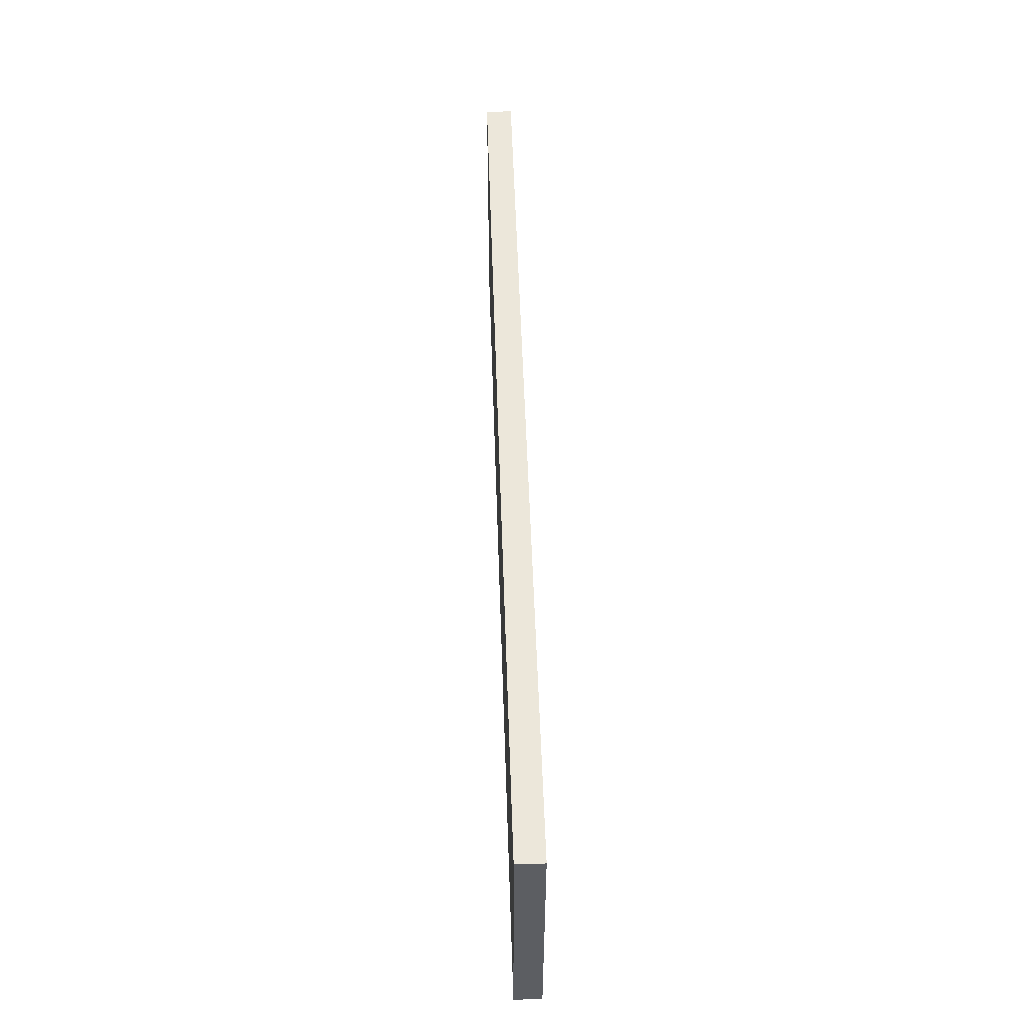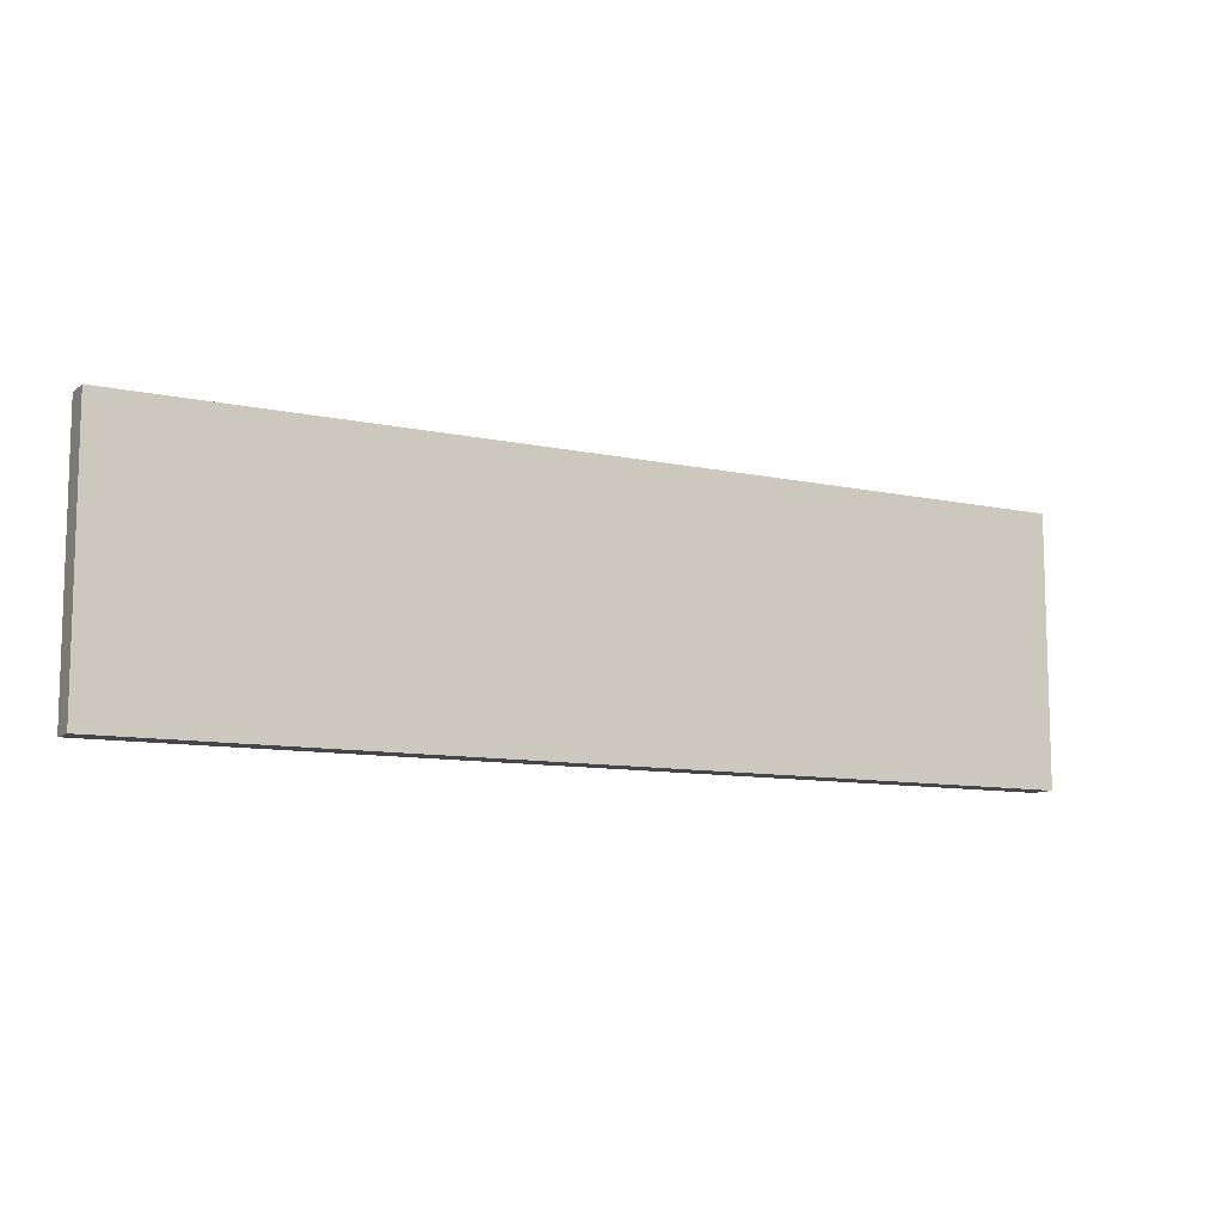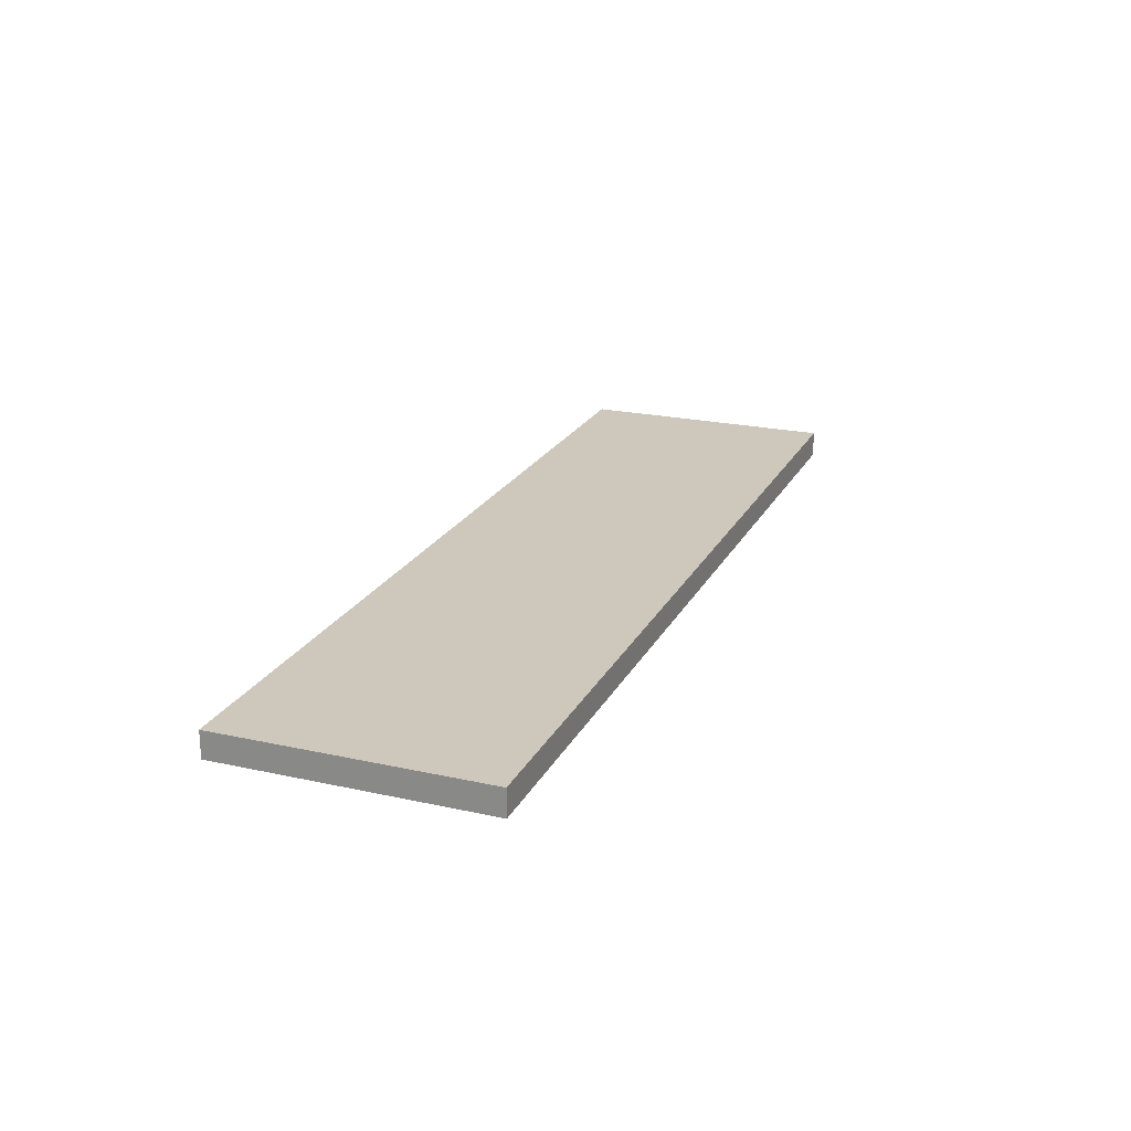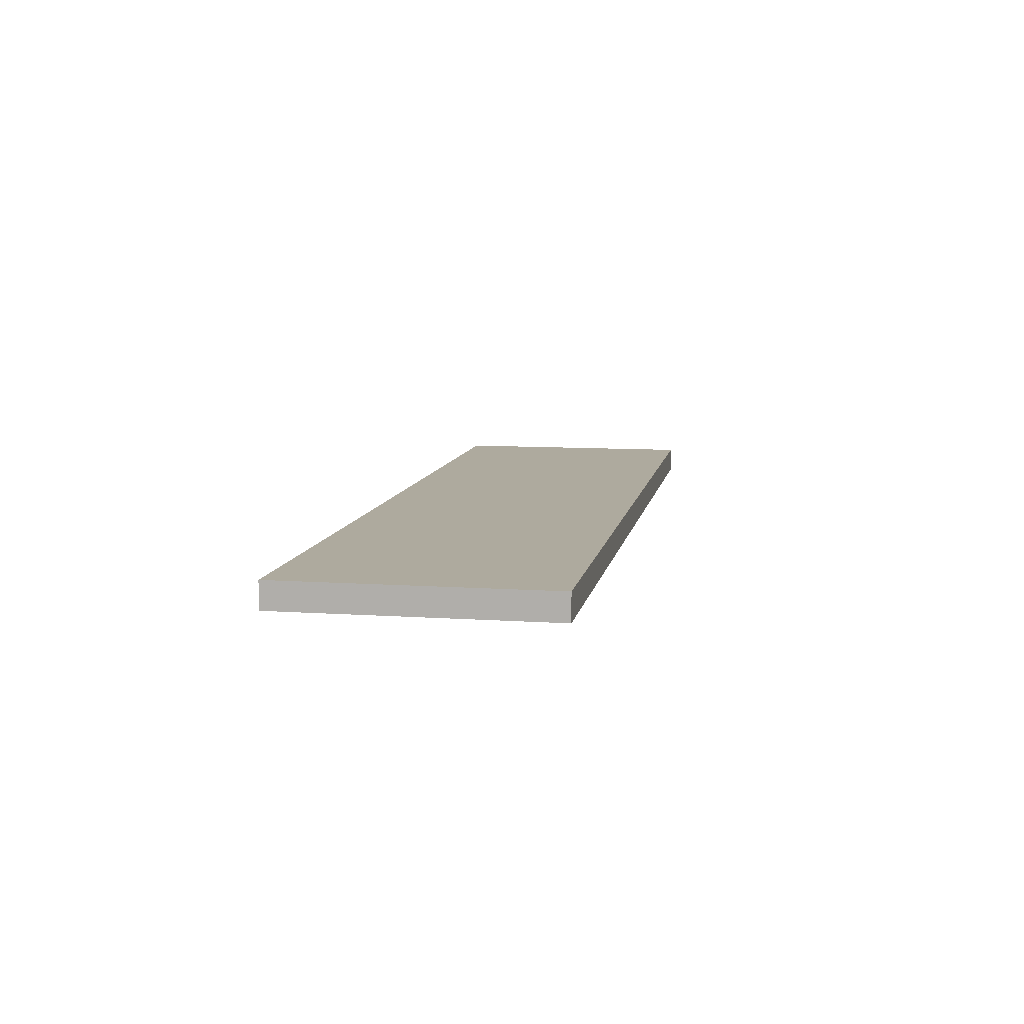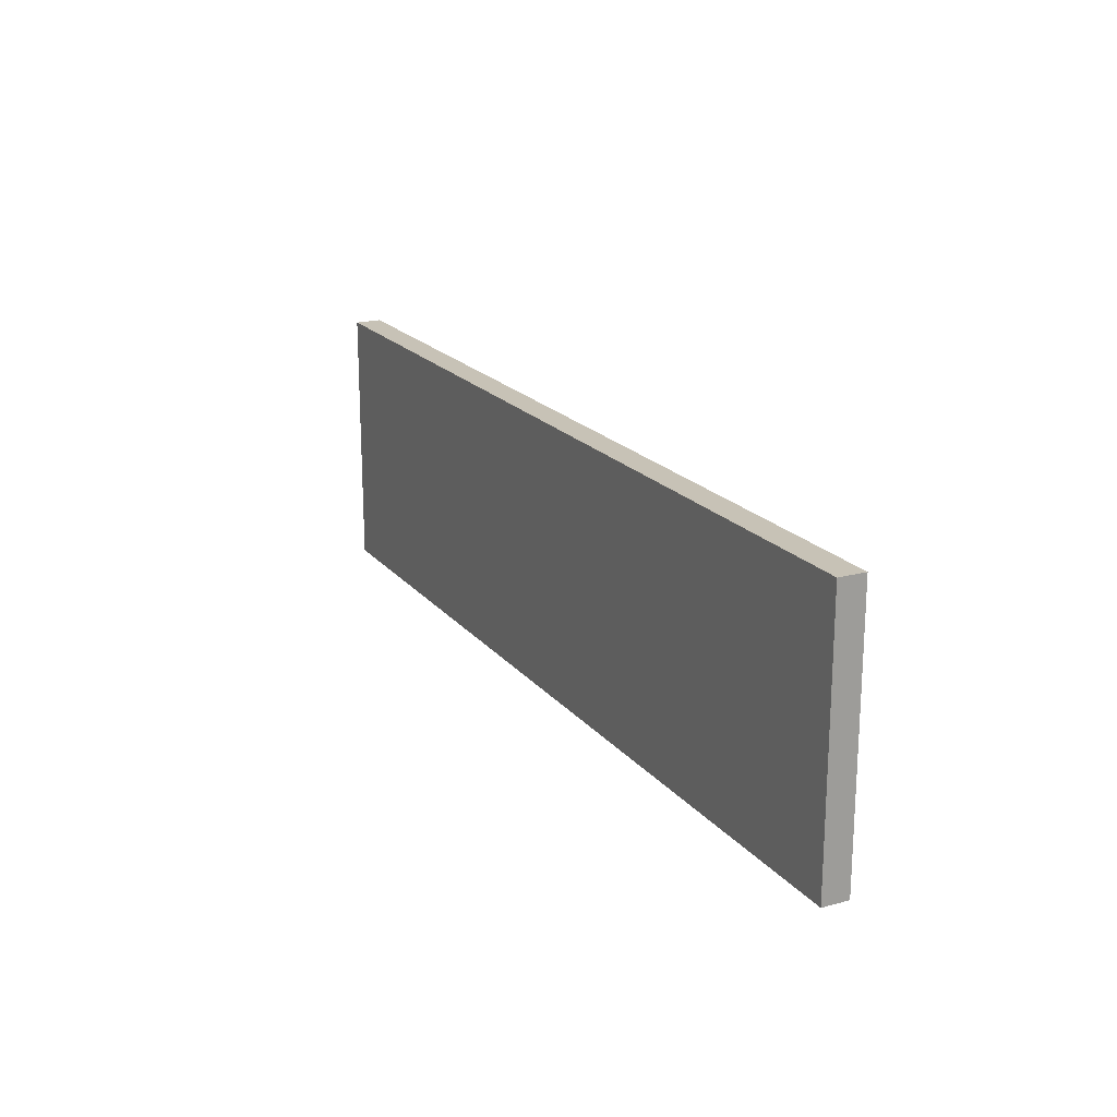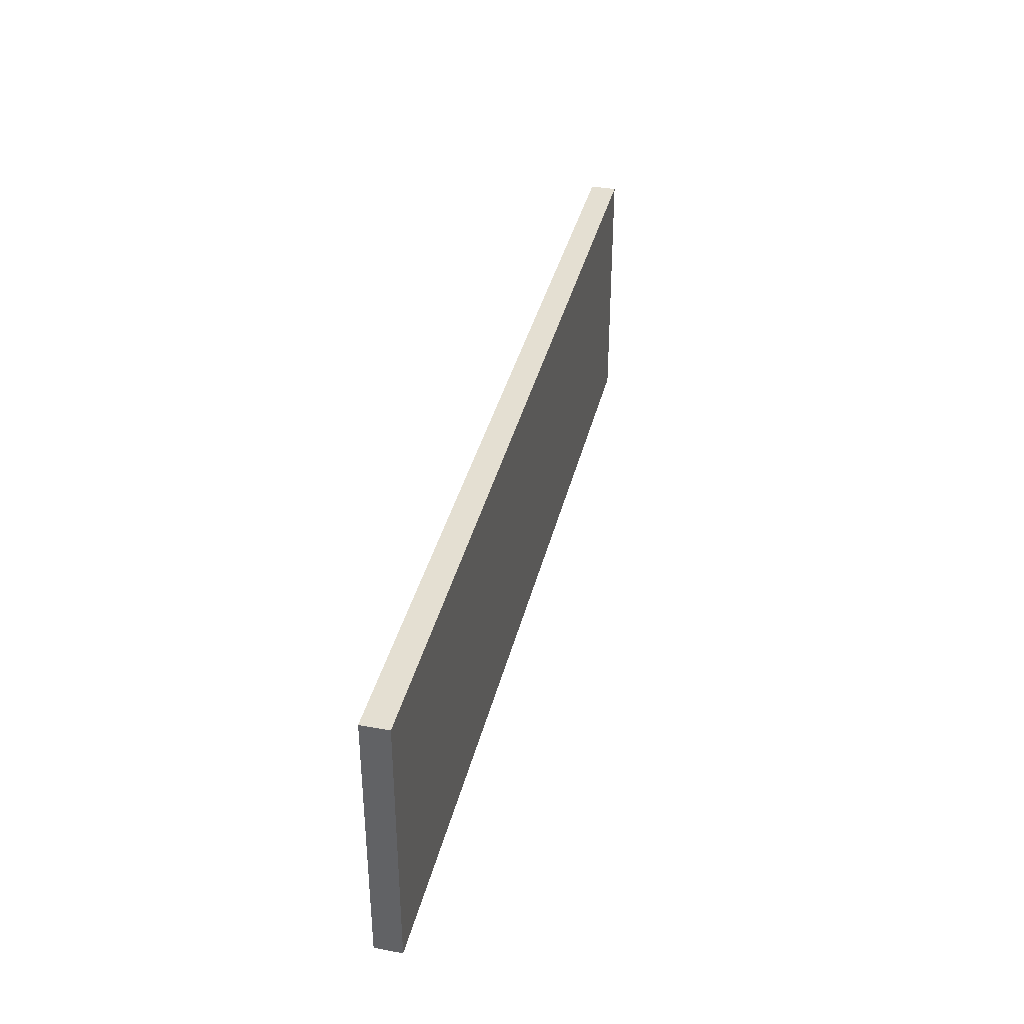
<metadata>
{"format":"obj","ext":"obj","renderer":"f3d","projection":"perspective","resolution":1024,"background":"white","views":[{"elev":51.8,"azim":88.2,"up":"+Y"},{"elev":-10.0,"azim":151.0,"up":"+Y"},{"elev":21.8,"azim":111.2,"up":"+Z"},{"elev":9.3,"azim":-79.8,"up":"+Z"},{"elev":19.3,"azim":-116.9,"up":"+Y"},{"elev":37.2,"azim":-76.7,"up":"+Y"}]}
</metadata>
<code>
v -16.7 -0.25 2.97
v 18.3 -0.25 2.97
v -16.7 9.75 2.97
v 18.3 9.75 2.97
v -16.7 9.75 1.97
v 18.3 9.75 1.97
v -16.7 -0.25 1.97
v 18.3 -0.25 1.97
v -16.7 9.75 2.97
v 18.3 9.75 2.97
v -16.7 9.75 1.97
v 18.3 9.75 1.97
v -16.7 -0.25 1.97
v -16.7 -0.25 2.97
v 18.3 -0.25 2.97
v 18.3 -0.25 1.97
v 18.3 -0.25 2.97
v 18.3 9.75 2.97
v 18.3 9.75 1.97
v 18.3 -0.25 1.97
v -16.7 -0.25 1.97
v -16.7 9.75 1.97
v -16.7 9.75 2.97
v -16.7 -0.25 2.97
f 4 3 1
f 2 4 1
f 6 5 9
f 10 6 9
f 8 7 11
f 12 8 11
f 15 14 13
f 16 15 13
f 19 18 17
f 20 19 17
f 23 22 21
f 24 23 21

</code>
